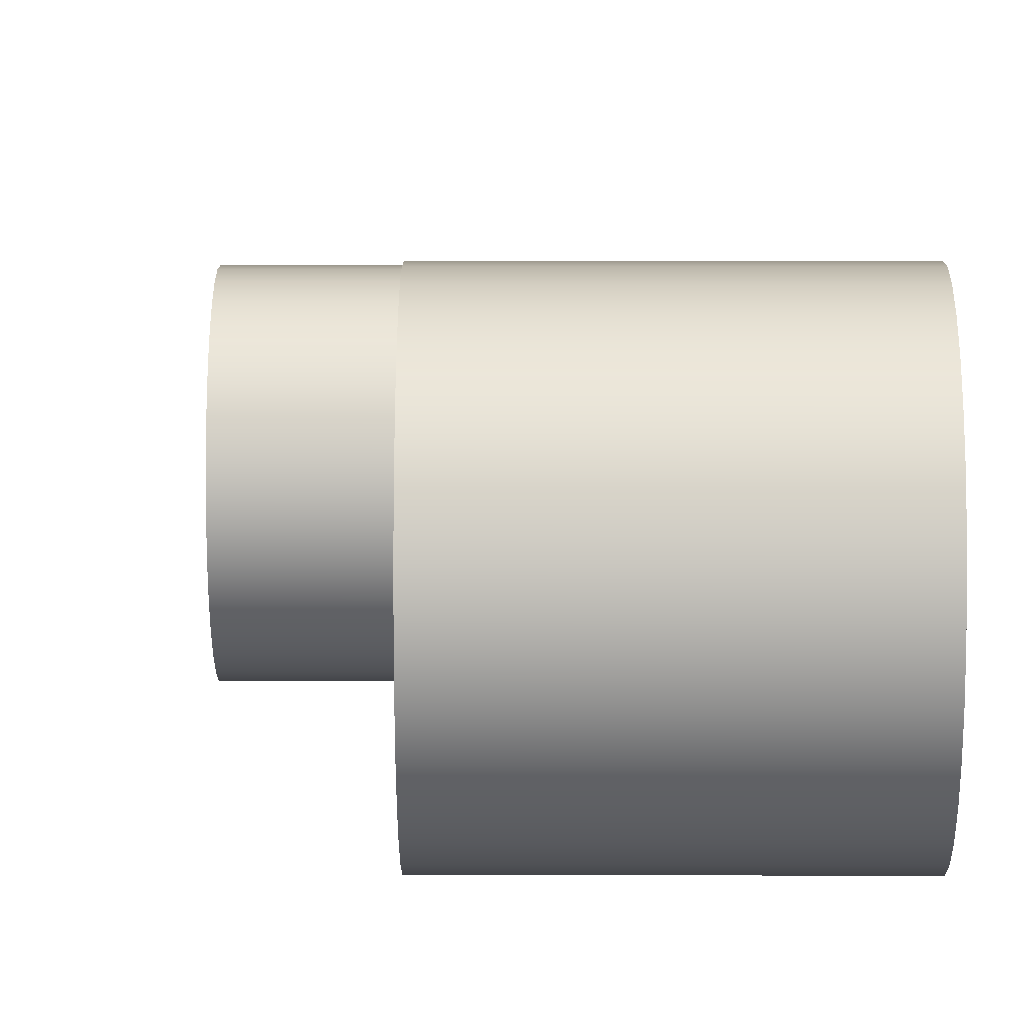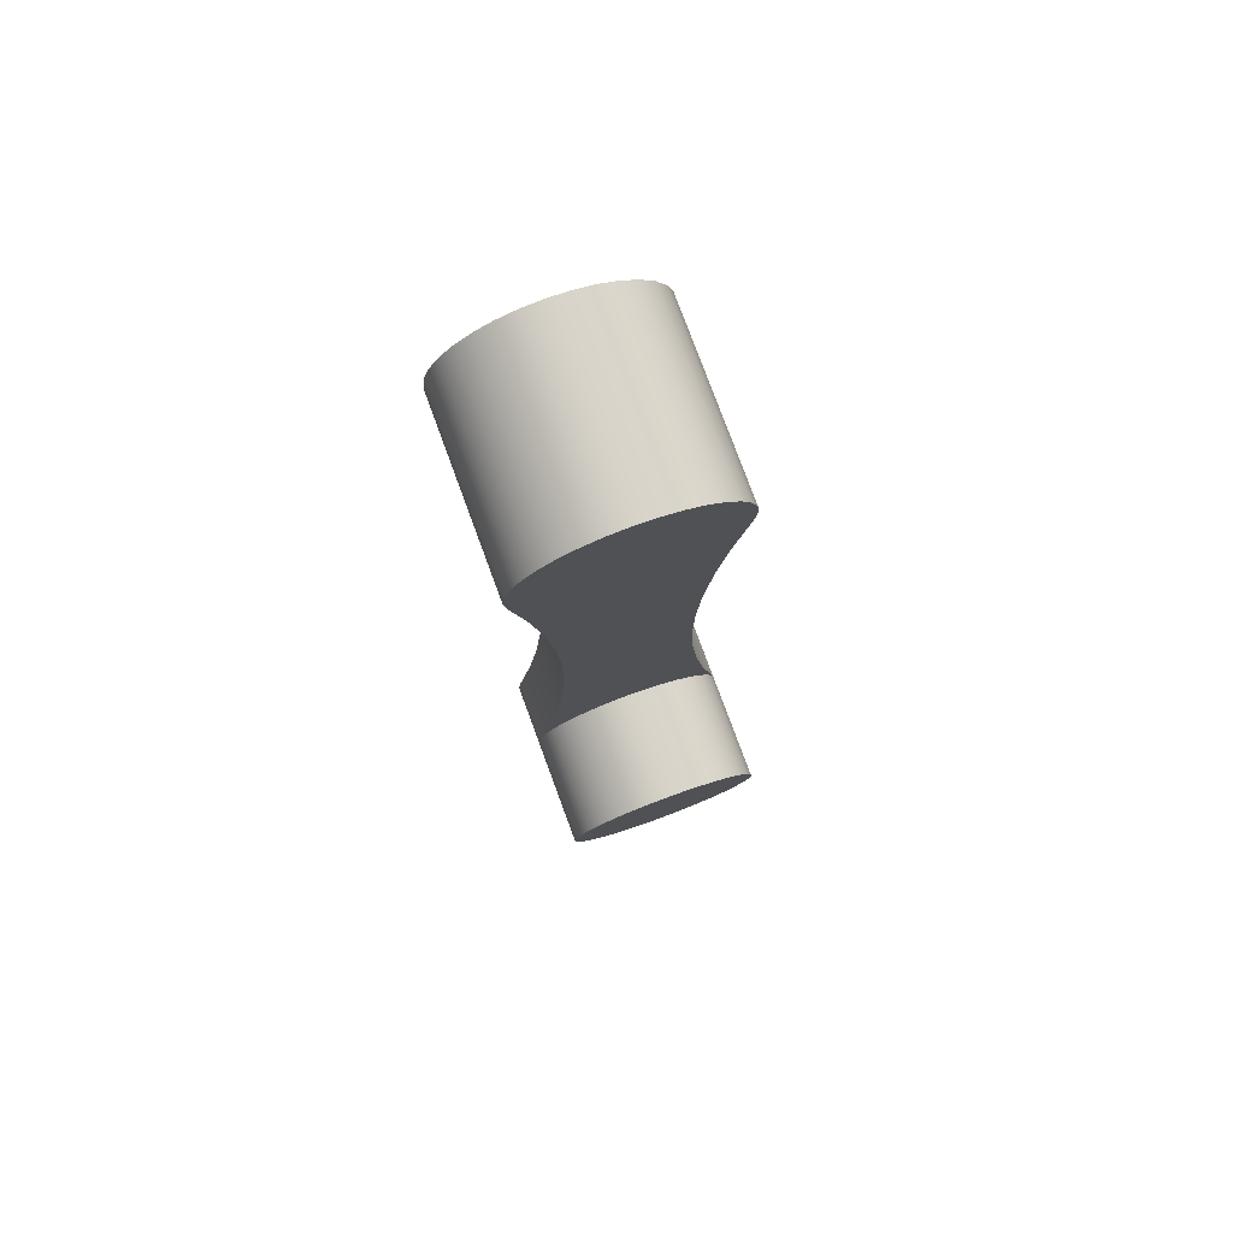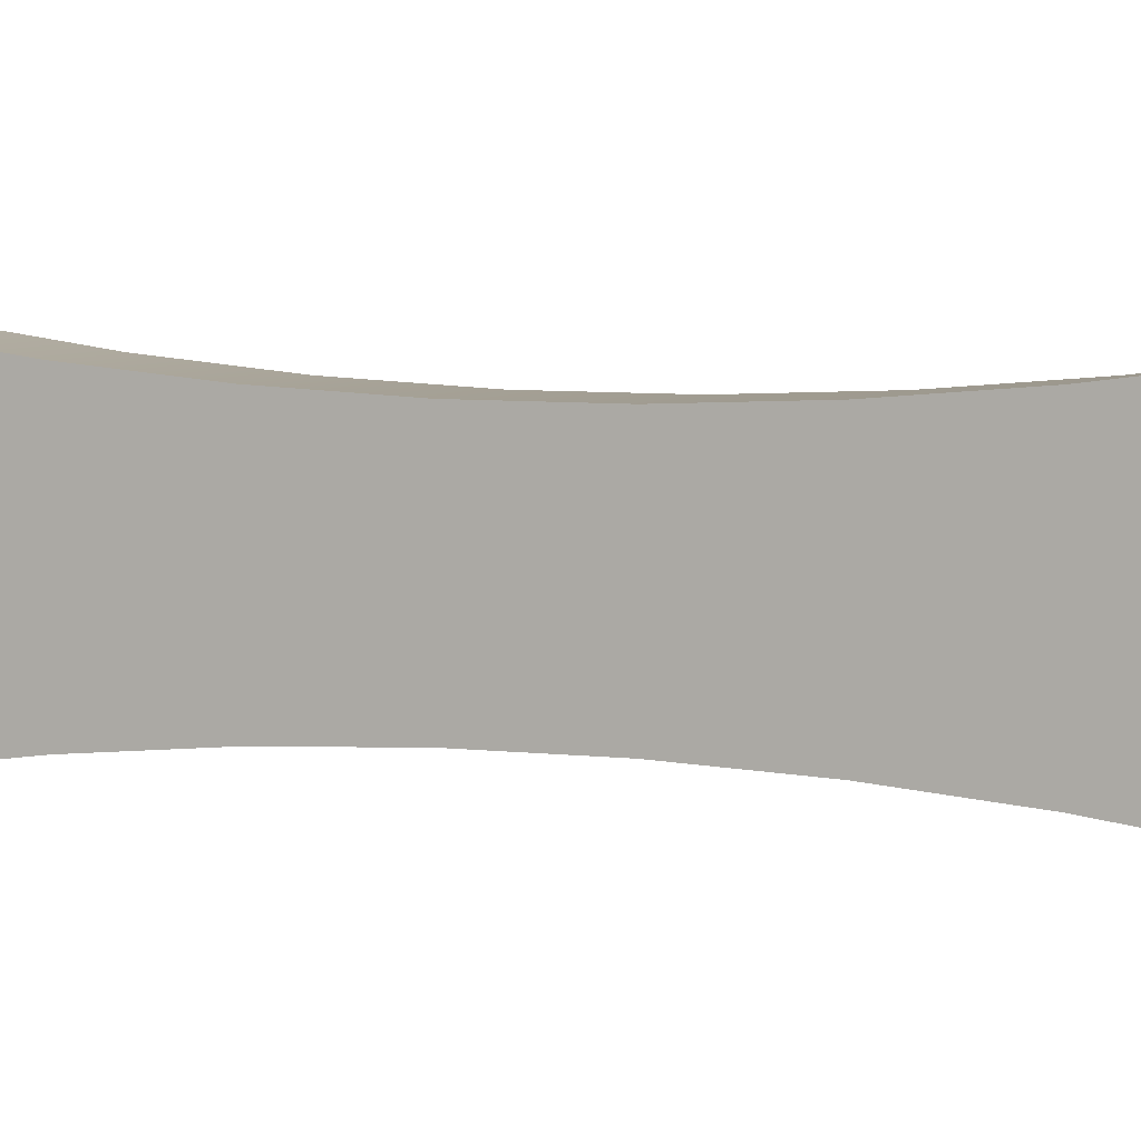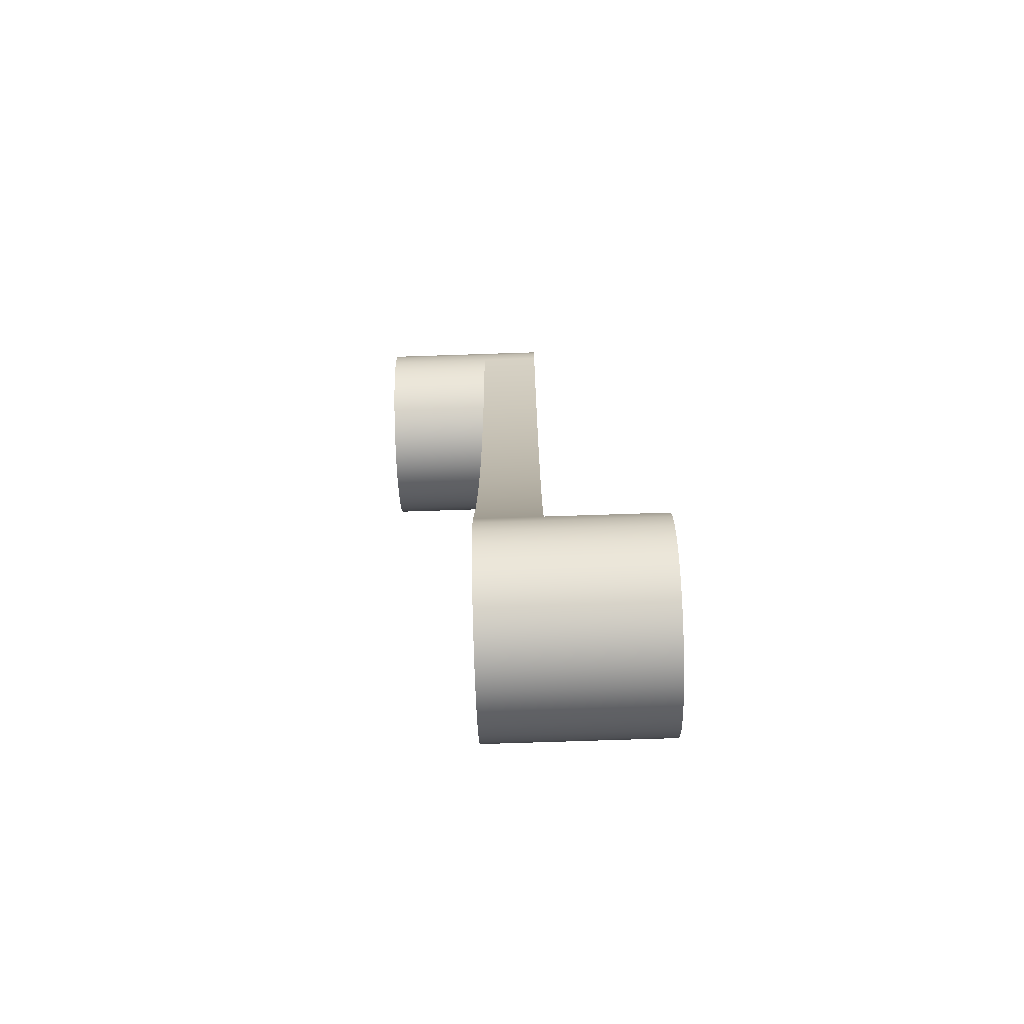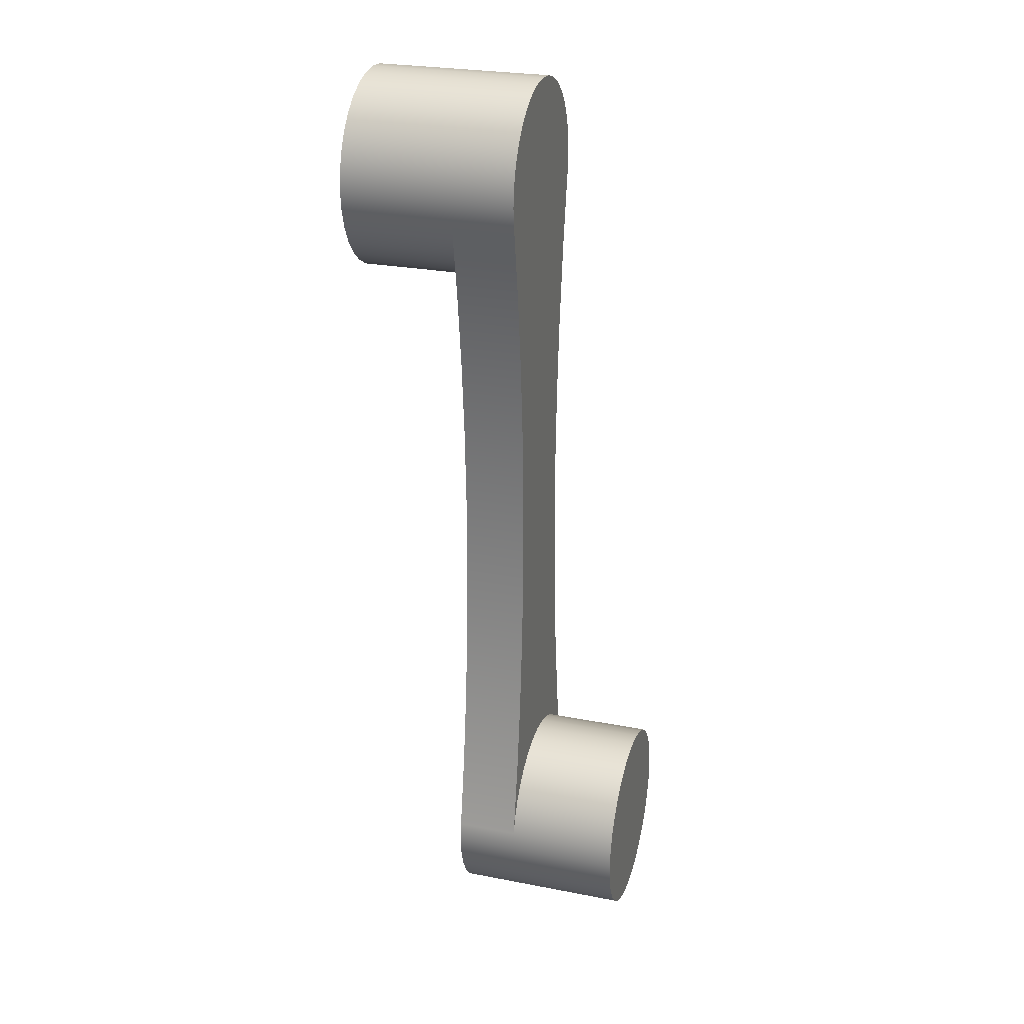
<metadata>
{"format":"obj","ext":"obj","renderer":"f3d","projection":"perspective","resolution":1024,"background":"white","views":[{"elev":2.8,"azim":0.6,"up":"+Y"},{"elev":79.0,"azim":-110.3,"up":"+Z"},{"elev":5.2,"azim":113.7,"up":"+Y"},{"elev":-73.8,"azim":-178.1,"up":"+Z"},{"elev":27.1,"azim":-163.4,"up":"+Z"}]}
</metadata>
<code>
v 0.45 -2.73e-16 1.9
v 0.45 -0.07804 1.892
v 0.45 -0.1531 1.87
v 0.45 -0.2222 1.833
v 0.45 -0.2828 1.783
v 0.45 -0.3326 1.722
v 0.45 -0.3696 1.653
v 0.45 -0.3923 1.578
v 0.45 -0.4 1.5
v 0.45 -0.3923 1.422
v 0.45 -0.3696 1.347
v 0.45 -0.3326 1.278
v 0.45 -0.2828 1.217
v 0.45 -0.2222 1.167
v 0.45 -0.1531 1.13
v 0.45 -0.07804 1.108
v 0.45 -2.24e-16 1.1
v 0.45 0.07804 1.108
v 0.45 0.1531 1.13
v 0.45 0.2222 1.167
v 0.45 0.2828 1.217
v 0.45 0.3326 1.278
v 0.45 0.3696 1.347
v 0.45 0.3923 1.422
v 0.45 0.4 1.5
v 0.45 0.3923 1.578
v 0.45 0.3696 1.653
v 0.45 0.3326 1.722
v 0.45 0.2828 1.783
v 0.45 0.2222 1.833
v 0.45 0.1531 1.87
v 0.45 0.07804 1.892
v -0.7 -2.168e-16 -1.1
v -0.7 0.07804 -1.108
v -0.7 0.1531 -1.13
v -0.7 0.2222 -1.167
v -0.7 0.2828 -1.217
v -0.7 0.3326 -1.278
v -0.7 0.3696 -1.347
v -0.7 0.3923 -1.422
v -0.7 0.4 -1.5
v -0.7 0.3923 -1.578
v -0.7 0.3696 -1.653
v -0.7 0.3326 -1.722
v -0.7 0.2828 -1.783
v -0.7 0.2222 -1.833
v -0.7 0.1531 -1.87
v -0.7 0.07804 -1.892
v -0.7 -1.679e-16 -1.9
v -0.7 -0.07804 -1.892
v -0.7 -0.1531 -1.87
v -0.7 -0.2222 -1.833
v -0.7 -0.2828 -1.783
v -0.7 -0.3326 -1.722
v -0.7 -0.3696 -1.653
v -0.7 -0.3923 -1.578
v -0.7 -0.4 -1.5
v -0.7 -0.3923 -1.422
v -0.7 -0.3696 -1.347
v -0.7 -0.3326 -1.278
v -0.7 -0.2828 -1.217
v -0.7 -0.2222 -1.167
v -0.7 -0.1531 -1.13
v -0.7 -0.07804 -1.108
v 0 0.3921 1.421
v 0 0.3692 1.346
v 0 0.3321 1.277
v 0 0.2824 1.217
v 0 0.2218 1.167
v 0 0.1528 1.13
v 0 0.07787 1.108
v 0 1.286e-15 1.1
v 0 -0.07787 1.108
v 0 -0.1528 1.13
v 0 -0.2218 1.167
v 0 -0.2824 1.217
v 0 -0.3321 1.277
v 0 -0.3692 1.346
v 0 -0.3921 1.421
v 0 -0.3361 1.108
v 0 -0.294 0.793
v 0 -0.2658 0.4764
v 0 -0.2518 0.1589
v 0 -0.2518 -0.1589
v 0 -0.2658 -0.4764
v 0 -0.294 -0.793
v 0 -0.3361 -1.108
v 0 -0.3921 -1.421
v 0 -0.4 -1.499
v 0 -0.3925 -1.577
v 0 -0.3699 -1.652
v 0 -0.333 -1.722
v 0 -0.2832 -1.782
v 0 -0.2226 -1.832
v 0 -0.1533 -1.869
v 0 -0.07817 -1.892
v 0 1.164e-15 -1.9
v 0 0.07817 -1.892
v 0 0.1533 -1.869
v 0 0.2226 -1.832
v 0 0.2832 -1.782
v 0 0.333 -1.722
v 0 0.3699 -1.652
v 0 0.3925 -1.577
v 0 0.4 -1.499
v 0 0.3921 -1.421
v 0 0.3361 -1.108
v 0 0.294 -0.793
v 0 0.2658 -0.4764
v 0 0.2518 -0.1589
v 0 0.2518 0.1589
v 0 0.2658 0.4764
v 0 0.294 0.793
v 0 0.3361 1.108
v 0 -0.3921 -1.421
v 0 -0.3361 -1.108
v 0 -0.294 -0.793
v 0 -0.2658 -0.4764
v 0 -0.2518 -0.1589
v 0 -0.2518 0.1589
v 0 -0.2658 0.4764
v 0 -0.294 0.793
v 0 -0.3361 1.108
v 0 -0.3921 1.421
v -0.25 -0.3921 1.421
v -0.25 -0.3361 1.108
v -0.25 -0.294 0.793
v -0.25 -0.2658 0.4764
v -0.25 -0.2518 0.1589
v -0.25 -0.2518 -0.1589
v -0.25 -0.2658 -0.4764
v -0.25 -0.294 -0.793
v -0.25 -0.3361 -1.108
v -0.25 -0.3921 -1.421
v -0.7 -2.168e-16 -1.1
v -0.7 -0.07804 -1.108
v -0.7 -0.1531 -1.13
v -0.7 -0.2222 -1.167
v -0.7 -0.2828 -1.217
v -0.7 -0.3326 -1.278
v -0.7 -0.3696 -1.347
v -0.7 -0.3923 -1.422
v -0.7 -0.4 -1.5
v -0.7 -0.3923 -1.578
v -0.7 -0.3696 -1.653
v -0.7 -0.3326 -1.722
v -0.7 -0.2828 -1.783
v -0.7 -0.2222 -1.833
v -0.7 -0.1531 -1.87
v -0.7 -0.07804 -1.892
v -0.7 -1.679e-16 -1.9
v -0.7 0.07804 -1.892
v -0.7 0.1531 -1.87
v -0.7 0.2222 -1.833
v -0.7 0.2828 -1.783
v -0.7 0.3326 -1.722
v -0.7 0.3696 -1.653
v -0.7 0.3923 -1.578
v -0.7 0.4 -1.5
v -0.7 0.3923 -1.422
v -0.7 0.3696 -1.347
v -0.7 0.3326 -1.278
v -0.7 0.2828 -1.217
v -0.7 0.2222 -1.167
v -0.7 0.1531 -1.13
v -0.7 0.07804 -1.108
v 0 0.3921 -1.421
v 0 0.4 -1.499
v 0 0.3925 -1.577
v 0 0.3699 -1.652
v 0 0.333 -1.722
v 0 0.2832 -1.782
v 0 0.2226 -1.832
v 0 0.1533 -1.869
v 0 0.07817 -1.892
v 0 1.164e-15 -1.9
v 0 -0.07817 -1.892
v 0 -0.1533 -1.869
v 0 -0.2226 -1.832
v 0 -0.2832 -1.782
v 0 -0.333 -1.722
v 0 -0.3699 -1.652
v 0 -0.3925 -1.577
v 0 -0.4 -1.499
v 0 -0.3921 -1.421
v -0.25 -0.3921 -1.421
v -0.25 -0.3692 -1.346
v -0.25 -0.3321 -1.277
v -0.25 -0.2824 -1.217
v -0.25 -0.2218 -1.167
v -0.25 -0.1528 -1.13
v -0.25 -0.07787 -1.108
v -0.25 -1.54e-15 -1.1
v -0.25 0.07787 -1.108
v -0.25 0.1528 -1.13
v -0.25 0.2218 -1.167
v -0.25 0.2824 -1.217
v -0.25 0.3321 -1.277
v -0.25 0.3692 -1.346
v -0.25 0.3921 -1.421
v -0.25 -1.54e-15 -1.1
v -0.7 -2.168e-16 -1.1
v 0 0.3921 1.421
v 0 0.3361 1.108
v 0 0.294 0.793
v 0 0.2658 0.4764
v 0 0.2518 0.1589
v 0 0.2518 -0.1589
v 0 0.2658 -0.4764
v 0 0.294 -0.793
v 0 0.3361 -1.108
v 0 0.3921 -1.421
v -0.25 0.3921 -1.421
v -0.25 0.3361 -1.108
v -0.25 0.294 -0.793
v -0.25 0.2658 -0.4764
v -0.25 0.2518 -0.1589
v -0.25 0.2518 0.1589
v -0.25 0.2658 0.4764
v -0.25 0.294 0.793
v -0.25 0.3361 1.108
v -0.25 0.3921 1.421
v 0.45 -2.73e-16 1.9
v 0.45 0.07804 1.892
v 0.45 0.1531 1.87
v 0.45 0.2222 1.833
v 0.45 0.2828 1.783
v 0.45 0.3326 1.722
v 0.45 0.3696 1.653
v 0.45 0.3923 1.578
v 0.45 0.4 1.5
v 0.45 0.3923 1.422
v 0.45 0.3696 1.347
v 0.45 0.3326 1.278
v 0.45 0.2828 1.217
v 0.45 0.2222 1.167
v 0.45 0.1531 1.13
v 0.45 0.07804 1.108
v 0.45 -2.24e-16 1.1
v 0.45 -0.07804 1.108
v 0.45 -0.1531 1.13
v 0.45 -0.2222 1.167
v 0.45 -0.2828 1.217
v 0.45 -0.3326 1.278
v 0.45 -0.3696 1.347
v 0.45 -0.3923 1.422
v 0.45 -0.4 1.5
v 0.45 -0.3923 1.578
v 0.45 -0.3696 1.653
v 0.45 -0.3326 1.722
v 0.45 -0.2828 1.783
v 0.45 -0.2222 1.833
v 0.45 -0.1531 1.87
v 0.45 -0.07804 1.892
v 0 0.3921 1.421
v -0.25 0.3921 1.421
v -0.25 0.4 1.499
v -0.25 0.3925 1.577
v -0.25 0.3699 1.652
v -0.25 0.333 1.722
v -0.25 0.2832 1.782
v -0.25 0.2226 1.832
v -0.25 0.1533 1.869
v -0.25 0.07817 1.892
v -0.25 -1.774e-15 1.9
v -0.25 -0.07817 1.892
v -0.25 -0.1533 1.869
v -0.25 -0.2226 1.832
v -0.25 -0.2832 1.782
v -0.25 -0.333 1.722
v -0.25 -0.3699 1.652
v -0.25 -0.3925 1.577
v -0.25 -0.4 1.499
v -0.25 -0.3921 1.421
v 0 -0.3921 1.421
v 0 -0.3692 1.346
v 0 -0.3321 1.277
v 0 -0.2824 1.217
v 0 -0.2218 1.167
v 0 -0.1528 1.13
v 0 -0.07787 1.108
v 0 1.286e-15 1.1
v 0 0.07787 1.108
v 0 0.1528 1.13
v 0 0.2218 1.167
v 0 0.2824 1.217
v 0 0.3321 1.277
v 0 0.3692 1.346
v 0.45 -2.73e-16 1.9
v -0.25 -1.774e-15 1.9
v -0.25 0.3921 -1.421
v -0.25 0.3692 -1.346
v -0.25 0.3321 -1.277
v -0.25 0.2824 -1.217
v -0.25 0.2218 -1.167
v -0.25 0.1528 -1.13
v -0.25 0.07787 -1.108
v -0.25 -1.54e-15 -1.1
v -0.25 -0.07787 -1.108
v -0.25 -0.1528 -1.13
v -0.25 -0.2218 -1.167
v -0.25 -0.2824 -1.217
v -0.25 -0.3321 -1.277
v -0.25 -0.3692 -1.346
v -0.25 -0.3921 -1.421
v -0.25 -0.3361 -1.108
v -0.25 -0.294 -0.793
v -0.25 -0.2658 -0.4764
v -0.25 -0.2518 -0.1589
v -0.25 -0.2518 0.1589
v -0.25 -0.2658 0.4764
v -0.25 -0.294 0.793
v -0.25 -0.3361 1.108
v -0.25 -0.3921 1.421
v -0.25 -0.4 1.499
v -0.25 -0.3925 1.577
v -0.25 -0.3699 1.652
v -0.25 -0.333 1.722
v -0.25 -0.2832 1.782
v -0.25 -0.2226 1.832
v -0.25 -0.1533 1.869
v -0.25 -0.07817 1.892
v -0.25 -1.774e-15 1.9
v -0.25 0.07817 1.892
v -0.25 0.1533 1.869
v -0.25 0.2226 1.832
v -0.25 0.2832 1.782
v -0.25 0.333 1.722
v -0.25 0.3699 1.652
v -0.25 0.3925 1.577
v -0.25 0.4 1.499
v -0.25 0.3921 1.421
v -0.25 0.3361 1.108
v -0.25 0.294 0.793
v -0.25 0.2658 0.4764
v -0.25 0.2518 0.1589
v -0.25 0.2518 -0.1589
v -0.25 0.2658 -0.4764
v -0.25 0.294 -0.793
v -0.25 0.3361 -1.108
g 33b37cae-e2bb-11ea-be67-54bf646e7e1f
f 2 16 1
f 1 16 17
f 1 17 32
f 32 17 18
f 32 18 31
f 31 18 19
f 31 19 30
f 30 19 20
f 30 20 29
f 29 20 21
f 29 21 28
f 28 21 22
f 28 22 27
f 27 22 23
f 27 23 26
f 26 23 24
f 26 24 25
f 16 2 15
f 15 2 3
f 15 3 14
f 14 3 4
f 14 4 13
f 13 4 5
f 13 5 12
f 12 5 6
f 12 6 11
f 11 6 7
f 11 7 10
f 10 7 8
f 10 8 9
g 3325d5a8-e2bb-11ea-8e84-54bf646e7e1f
f 34 48 33
f 33 48 49
f 33 49 64
f 64 49 50
f 64 50 63
f 63 50 51
f 63 51 62
f 62 51 52
f 62 52 61
f 61 52 53
f 61 53 60
f 60 53 54
f 60 54 59
f 59 54 55
f 59 55 58
f 58 55 56
f 58 56 57
f 48 34 47
f 47 34 35
f 47 35 46
f 46 35 36
f 46 36 45
f 45 36 37
f 45 37 44
f 44 37 38
f 44 38 43
f 43 38 39
f 43 39 42
f 42 39 40
f 42 40 41
g 32ac9d0c-e2bb-11ea-9b78-54bf646e7e1f
f 65 66 114
f 114 66 67
f 114 67 68
f 68 69 114
f 114 69 113
f 113 69 70
f 113 70 71
f 113 71 112
f 112 71 72
f 112 72 82
f 82 72 73
f 82 73 81
f 81 73 74
f 81 74 75
f 81 75 80
f 80 75 76
f 80 76 77
f 77 78 80
f 80 78 79
f 82 83 112
f 112 83 111
f 111 83 84
f 111 84 110
f 110 84 85
f 110 85 109
f 109 85 86
f 109 86 108
f 108 86 97
f 108 97 98
f 97 86 96
f 96 86 87
f 96 87 95
f 95 87 94
f 94 87 93
f 93 87 92
f 92 87 88
f 92 88 91
f 91 88 90
f 90 88 89
f 108 98 107
f 107 98 99
f 107 99 100
f 100 101 107
f 107 101 102
f 107 102 106
f 106 102 103
f 106 103 104
f 104 105 106
g 32a5995e-e2bb-11ea-94ec-54bf646e7e1f
f 134 115 133
f 133 115 116
f 133 116 132
f 132 116 117
f 132 117 131
f 131 117 118
f 131 118 130
f 130 118 119
f 130 119 129
f 129 119 120
f 129 120 128
f 128 120 121
f 128 121 127
f 127 121 122
f 127 122 126
f 126 122 123
f 126 123 125
f 125 123 124
g 32a794e6-e2bb-11ea-96ac-54bf646e7e1f
f 136 192 135
f 135 192 201
f 202 193 194
f 192 136 191
f 191 136 137
f 191 137 190
f 190 137 138
f 190 138 189
f 189 138 139
f 189 139 188
f 188 139 140
f 188 140 187
f 187 140 141
f 187 141 186
f 186 141 142
f 186 142 185
f 185 142 184
f 184 142 143
f 184 143 183
f 183 143 144
f 183 144 182
f 182 144 145
f 182 145 181
f 181 145 146
f 181 146 180
f 180 146 147
f 180 147 179
f 179 147 148
f 179 148 178
f 178 148 149
f 178 149 177
f 177 149 150
f 177 150 176
f 176 150 151
f 176 151 152
f 176 152 175
f 175 152 153
f 175 153 174
f 174 153 154
f 174 154 173
f 173 154 155
f 173 155 172
f 172 155 156
f 172 156 171
f 171 156 157
f 171 157 170
f 170 157 158
f 170 158 169
f 169 158 159
f 169 159 168
f 168 159 160
f 168 160 167
f 167 160 200
f 200 160 161
f 200 161 199
f 199 161 162
f 199 162 198
f 198 162 163
f 198 163 197
f 197 163 164
f 197 164 196
f 196 164 165
f 196 165 195
f 195 165 166
f 195 166 194
f 194 166 202
g 32a9423a-e2bb-11ea-97f2-54bf646e7e1f
f 222 203 221
f 221 203 204
f 221 204 220
f 220 204 205
f 220 205 219
f 219 205 206
f 219 206 218
f 218 206 207
f 218 207 217
f 217 207 208
f 217 208 216
f 216 208 209
f 216 209 215
f 215 209 210
f 215 210 214
f 214 210 211
f 214 211 213
f 213 211 212
g 32aac894-e2bb-11ea-bd3a-54bf646e7e1f
f 254 289 265
f 290 223 224
f 290 224 264
f 264 224 225
f 264 225 263
f 263 225 226
f 263 226 262
f 262 226 227
f 262 227 261
f 261 227 228
f 261 228 260
f 260 228 229
f 260 229 259
f 259 229 230
f 259 230 258
f 258 230 231
f 258 231 257
f 257 231 232
f 257 232 256
f 256 232 255
f 255 232 233
f 255 233 288
f 288 233 234
f 288 234 287
f 287 234 235
f 287 235 286
f 286 235 236
f 286 236 285
f 285 236 237
f 285 237 284
f 284 237 238
f 284 238 283
f 283 238 239
f 283 239 282
f 282 239 281
f 281 239 240
f 281 240 280
f 280 240 241
f 280 241 279
f 279 241 242
f 279 242 278
f 278 242 243
f 278 243 277
f 277 243 244
f 277 244 276
f 276 244 245
f 276 245 275
f 275 245 246
f 275 246 274
f 274 246 273
f 273 246 247
f 273 247 272
f 272 247 248
f 272 248 271
f 271 248 249
f 271 249 270
f 270 249 250
f 270 250 269
f 269 250 251
f 269 251 268
f 268 251 252
f 268 252 267
f 267 252 253
f 267 253 266
f 266 253 254
f 266 254 265
g 32ae7154-e2bb-11ea-bc74-54bf646e7e1f
f 291 292 340
f 340 292 293
f 340 293 294
f 294 295 340
f 340 295 339
f 339 295 296
f 339 296 297
f 339 297 338
f 338 297 298
f 338 298 308
f 308 298 299
f 308 299 307
f 307 299 300
f 307 300 301
f 307 301 306
f 306 301 302
f 306 302 303
f 303 304 306
f 306 304 305
f 308 309 338
f 338 309 337
f 337 309 310
f 337 310 336
f 336 310 311
f 336 311 335
f 335 311 312
f 335 312 334
f 334 312 323
f 334 323 324
f 323 312 322
f 322 312 313
f 322 313 321
f 321 313 320
f 320 313 319
f 319 313 318
f 318 313 314
f 318 314 317
f 317 314 316
f 316 314 315
f 334 324 333
f 333 324 325
f 333 325 326
f 326 327 333
f 333 327 328
f 333 328 332
f 332 328 329
f 332 329 330
f 330 331 332

</code>
